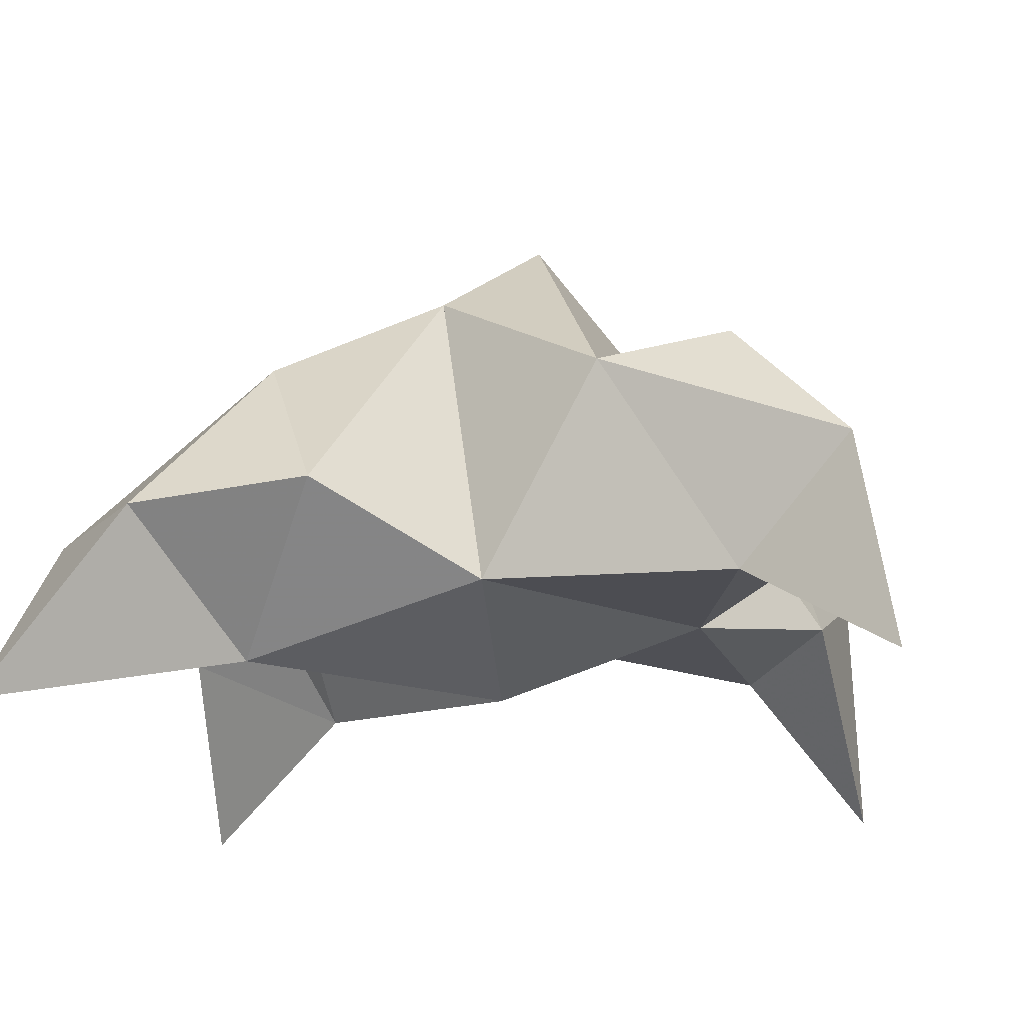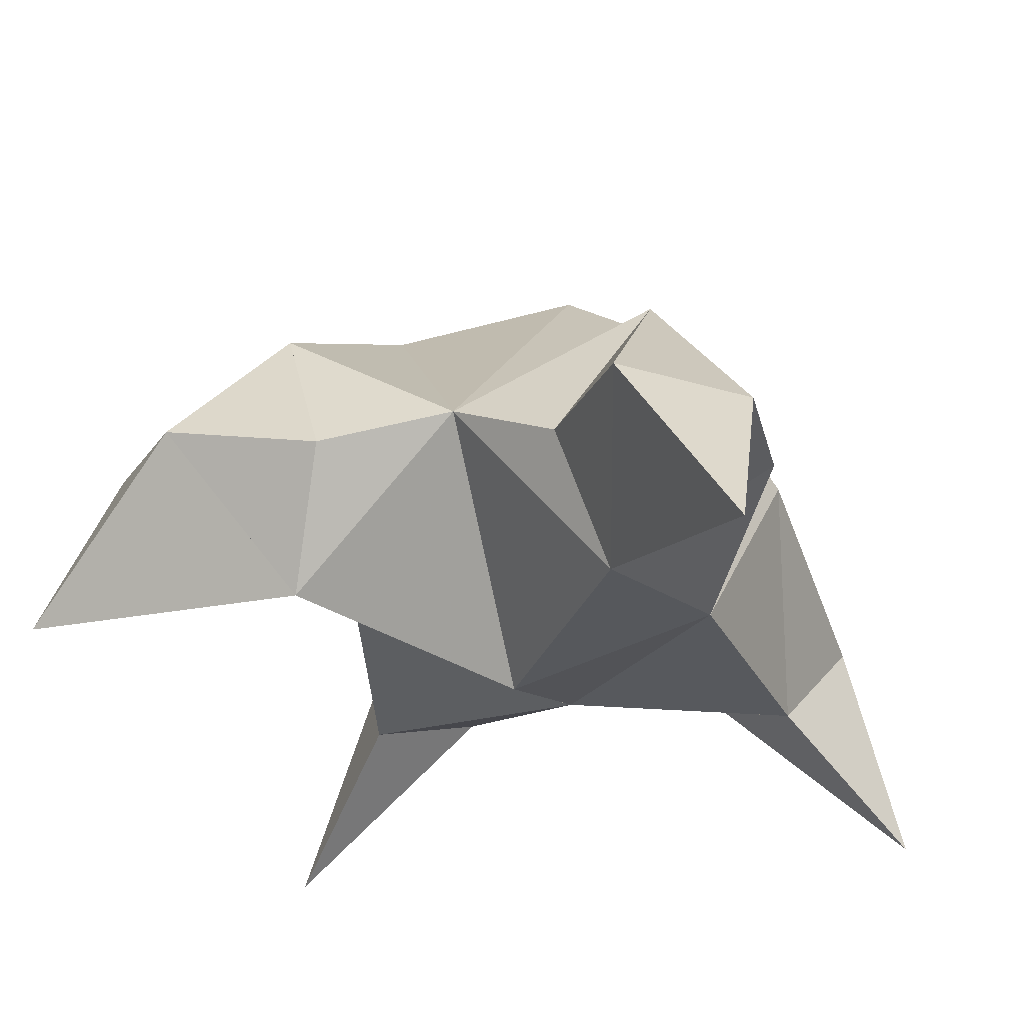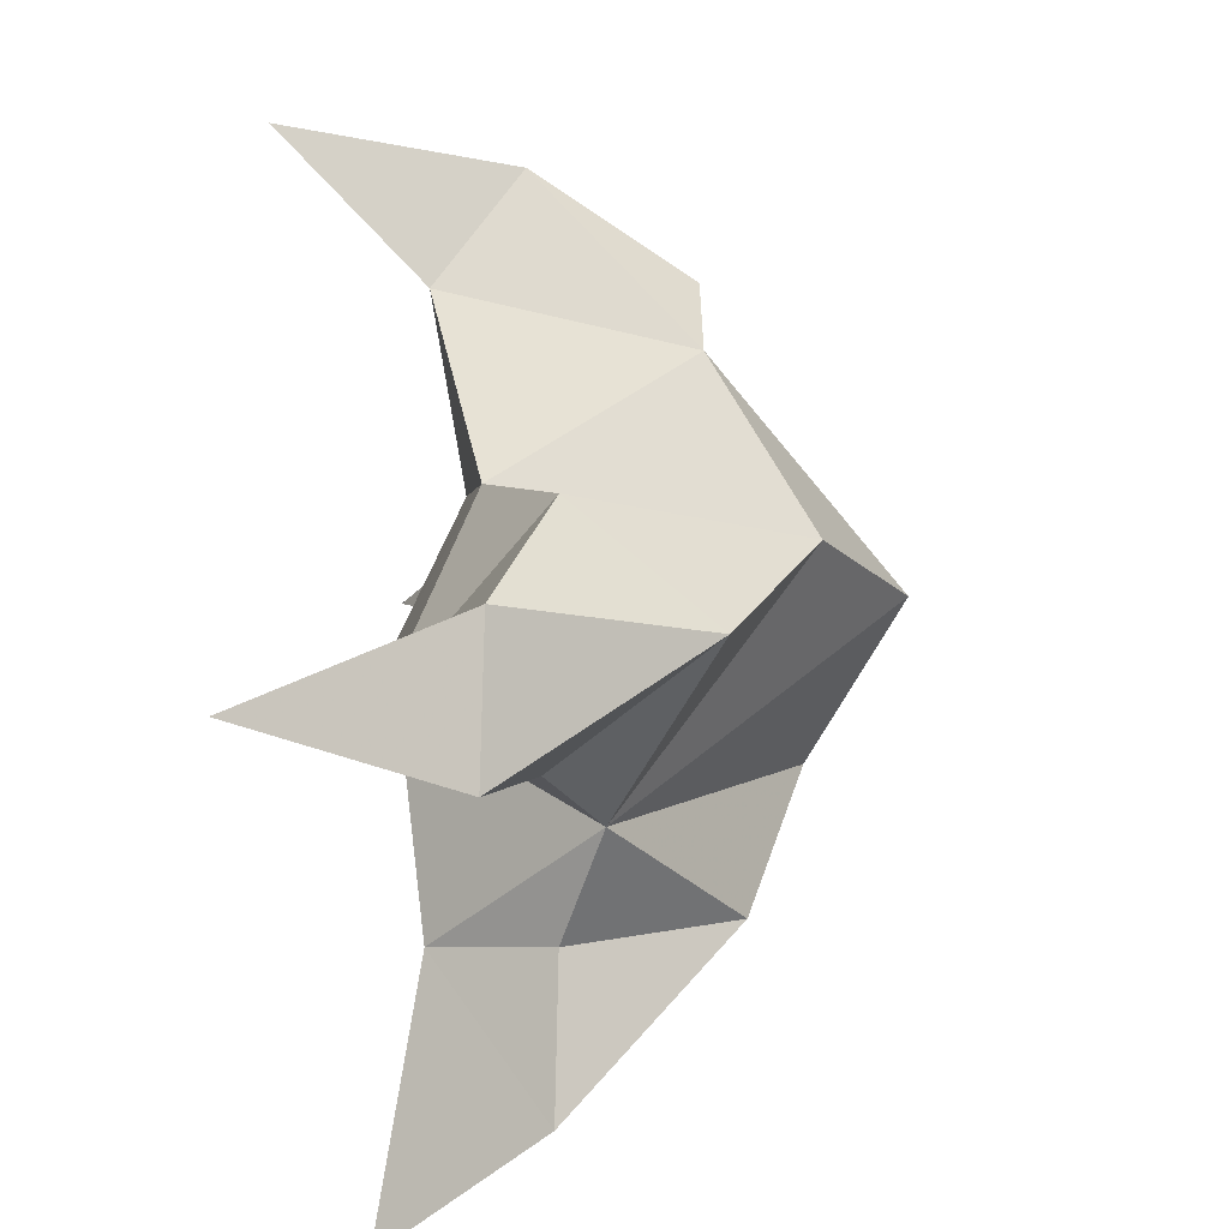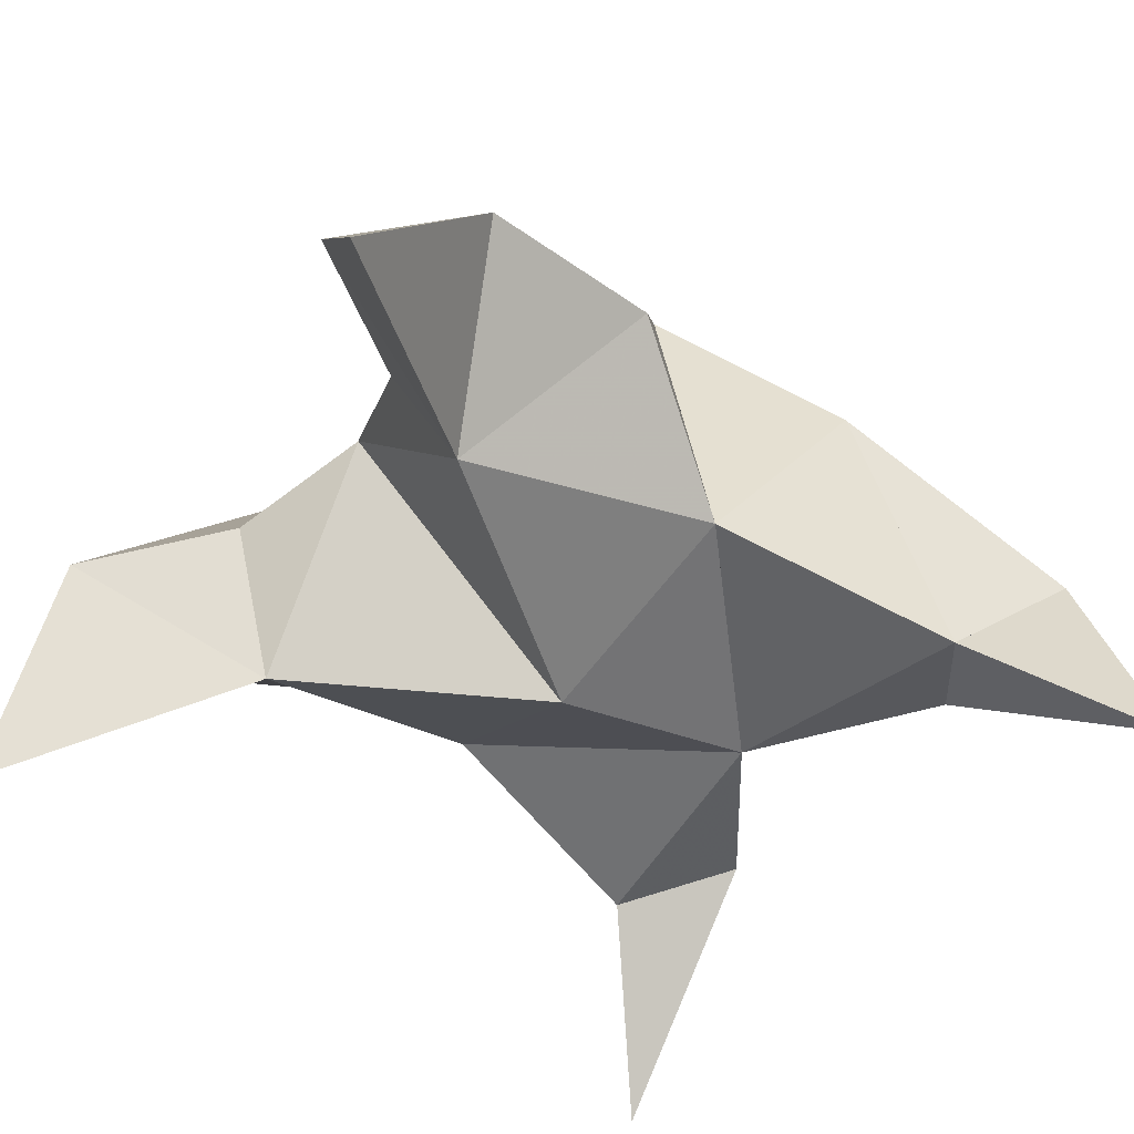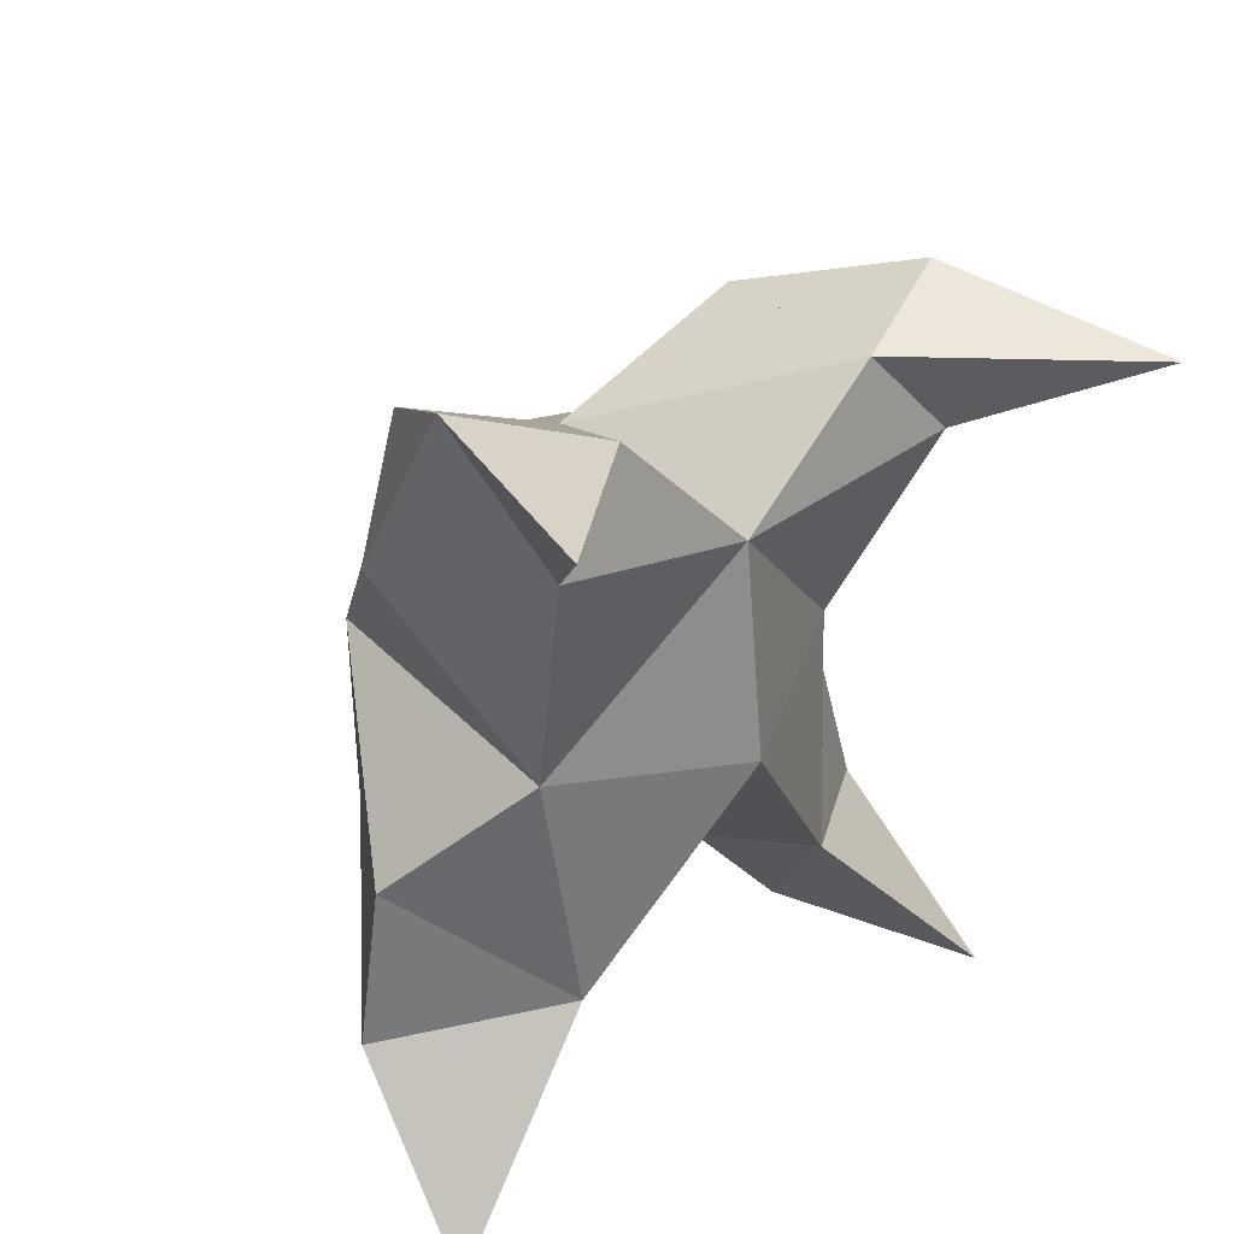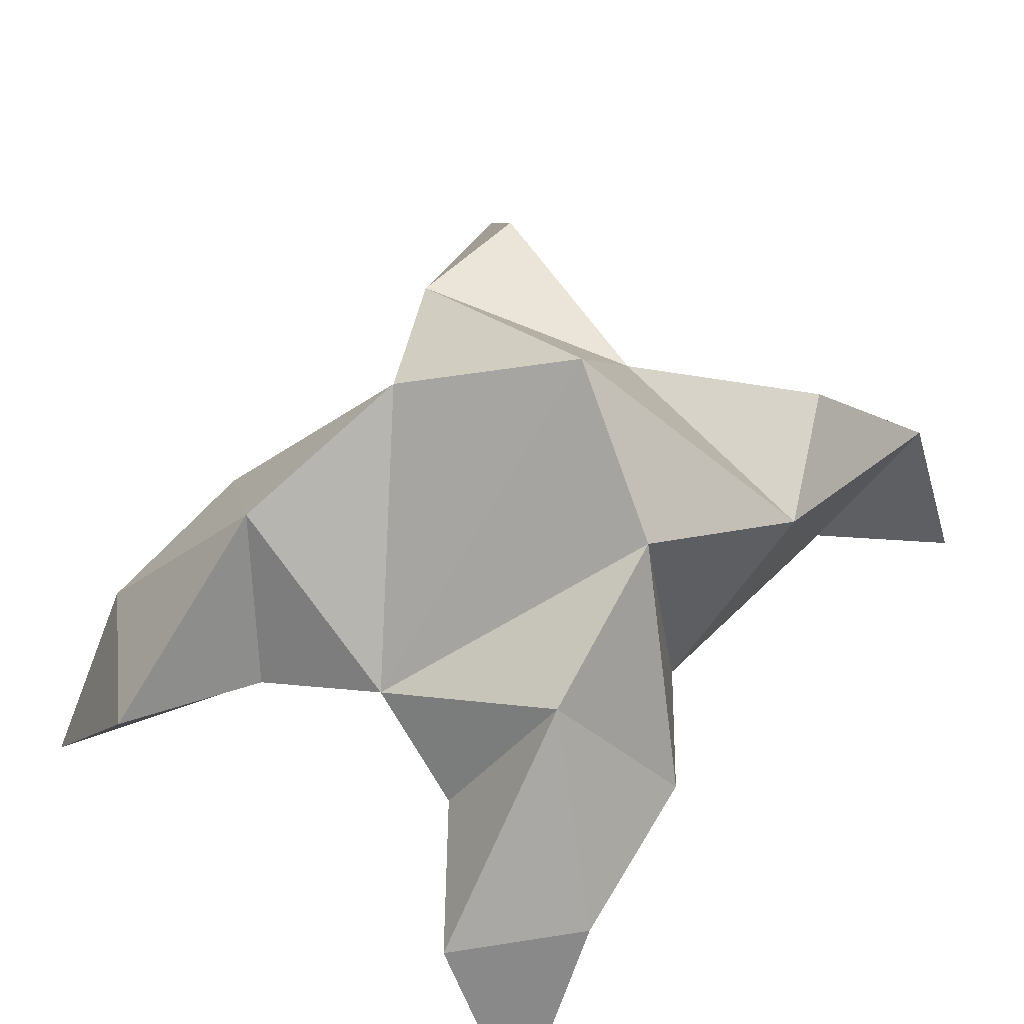
<metadata>
{"format":"obj","ext":"obj","renderer":"f3d","projection":"perspective","resolution":1024,"background":"white","views":[{"elev":-19.9,"azim":-69.2,"up":"+Y"},{"elev":-27.2,"azim":-153.3,"up":"+Y"},{"elev":-56.3,"azim":97.2,"up":"+Z"},{"elev":-51.7,"azim":-116.2,"up":"+Y"},{"elev":47.2,"azim":-39.4,"up":"+Z"},{"elev":57.1,"azim":-134.0,"up":"+Y"}]}
</metadata>
<code>
v -0.3565 0.1358 -0.0395
v -0.3502 0.1666 -0.0112
v -0.3775 0.1323 -0.03563
v -0.3787 0.1624 -0.005098
v -0.3598 0.1648 0.0102
v -0.3713 0.1463 -0.06485
v -0.3622 0.1115 -0.02296
v -0.3693 0.1979 -0.01268
v -0.3562 0.1233 0.01383
v -0.288 0.1 0.02732
v -0.3216 0.1685 -0.006497
v -0.3156 0.1 -0.1042
v -0.314 0.1238 0.0116
v -0.3429 0.1843 -0.03358
v -0.3374 0.1691 -0.06543
v -0.3512 0.1393 -0.07708
v -0.3364 0.1332 -0.1004
v -0.3158 0.1365 -0.0835
v -0.3171 0.1462 -0.05389
v -0.3416 0.1166 -0.06631
v -0.3302 0.1316 -0.02645
v -0.3212 0.1684 0.01656
v -0.3023 0.1413 0.02925
v -0.326 0.1299 0.02951
v -0.4077 0.1 0.06133
v -0.4033 0.1587 0.01034
v -0.4338 0.1 -0.09017
v -0.3948 0.1205 0.03209
v -0.3955 0.1773 -0.0216
v -0.4035 0.1657 -0.05157
v -0.3921 0.1361 -0.06763
v -0.4122 0.133 -0.08782
v -0.4274 0.1338 -0.0664
v -0.4195 0.1376 -0.03633
v -0.3976 0.1131 -0.05786
v -0.3973 0.1232 -0.0132
v -0.3901 0.1662 0.03068
v -0.3999 0.1408 0.0535
v -0.3765 0.1293 0.04247
f 1 2 4
f 1 2 7
f 1 2 8
f 1 2 14
f 1 2 21
f 1 2 29
f 1 3 4
f 1 3 6
f 1 3 7
f 1 3 29
f 1 4 7
f 1 4 8
f 1 4 29
f 1 6 7
f 1 6 8
f 1 6 14
f 1 6 15
f 1 6 20
f 1 6 29
f 1 7 20
f 1 7 21
f 1 8 14
f 1 8 29
f 1 14 15
f 1 14 19
f 1 14 21
f 1 15 19
f 1 15 20
f 1 19 20
f 1 19 21
f 1 20 21
f 2 4 5
f 2 4 7
f 2 4 8
f 2 4 9
f 2 4 29
f 2 5 8
f 2 5 9
f 2 5 11
f 2 7 9
f 2 7 21
f 2 8 11
f 2 8 14
f 2 8 29
f 2 9 11
f 2 9 21
f 2 11 14
f 2 11 21
f 2 14 21
f 3 4 7
f 3 4 29
f 3 4 36
f 3 6 7
f 3 6 29
f 3 6 30
f 3 6 35
f 3 7 35
f 3 7 36
f 3 29 30
f 3 29 34
f 3 29 36
f 3 30 34
f 3 30 35
f 3 34 35
f 3 34 36
f 3 35 36
f 4 5 8
f 4 5 9
f 4 5 26
f 4 7 9
f 4 7 36
f 4 8 26
f 4 8 29
f 4 9 26
f 4 9 36
f 4 26 29
f 4 26 36
f 4 29 36
f 5 8 11
f 5 8 26
f 5 9 11
f 5 9 22
f 5 9 24
f 5 9 26
f 5 9 37
f 5 9 39
f 5 11 22
f 5 22 24
f 5 26 37
f 5 37 39
f 6 7 20
f 6 7 35
f 6 8 14
f 6 8 29
f 6 14 15
f 6 15 16
f 6 15 20
f 6 16 20
f 6 29 30
f 6 30 31
f 6 30 35
f 6 31 35
f 7 9 21
f 7 9 36
f 7 20 21
f 7 35 36
f 8 11 14
f 8 26 29
f 9 11 13
f 9 11 21
f 9 11 22
f 9 13 21
f 9 13 22
f 9 13 24
f 9 22 24
f 9 26 28
f 9 26 36
f 9 26 37
f 9 28 36
f 9 28 37
f 9 28 39
f 9 37 39
f 10 13 23
f 10 13 24
f 10 23 24
f 11 13 21
f 11 13 22
f 11 13 23
f 11 14 21
f 11 22 23
f 12 17 18
f 12 17 20
f 12 18 20
f 13 22 23
f 13 22 24
f 13 23 24
f 14 15 19
f 14 19 21
f 15 16 17
f 15 16 18
f 15 16 19
f 15 16 20
f 15 17 18
f 15 17 20
f 15 18 19
f 15 18 20
f 15 19 20
f 16 17 18
f 16 17 20
f 16 18 19
f 16 18 20
f 16 19 20
f 17 18 20
f 18 19 20
f 19 20 21
f 22 23 24
f 25 28 38
f 25 28 39
f 25 38 39
f 26 28 36
f 26 28 37
f 26 28 38
f 26 29 36
f 26 37 38
f 27 32 33
f 27 32 35
f 27 33 35
f 28 37 38
f 28 37 39
f 28 38 39
f 29 30 34
f 29 34 36
f 30 31 32
f 30 31 33
f 30 31 34
f 30 31 35
f 30 32 33
f 30 32 35
f 30 33 34
f 30 33 35
f 30 34 35
f 31 32 33
f 31 32 35
f 31 33 34
f 31 33 35
f 31 34 35
f 32 33 35
f 33 34 35
f 34 35 36
f 37 38 39

</code>
